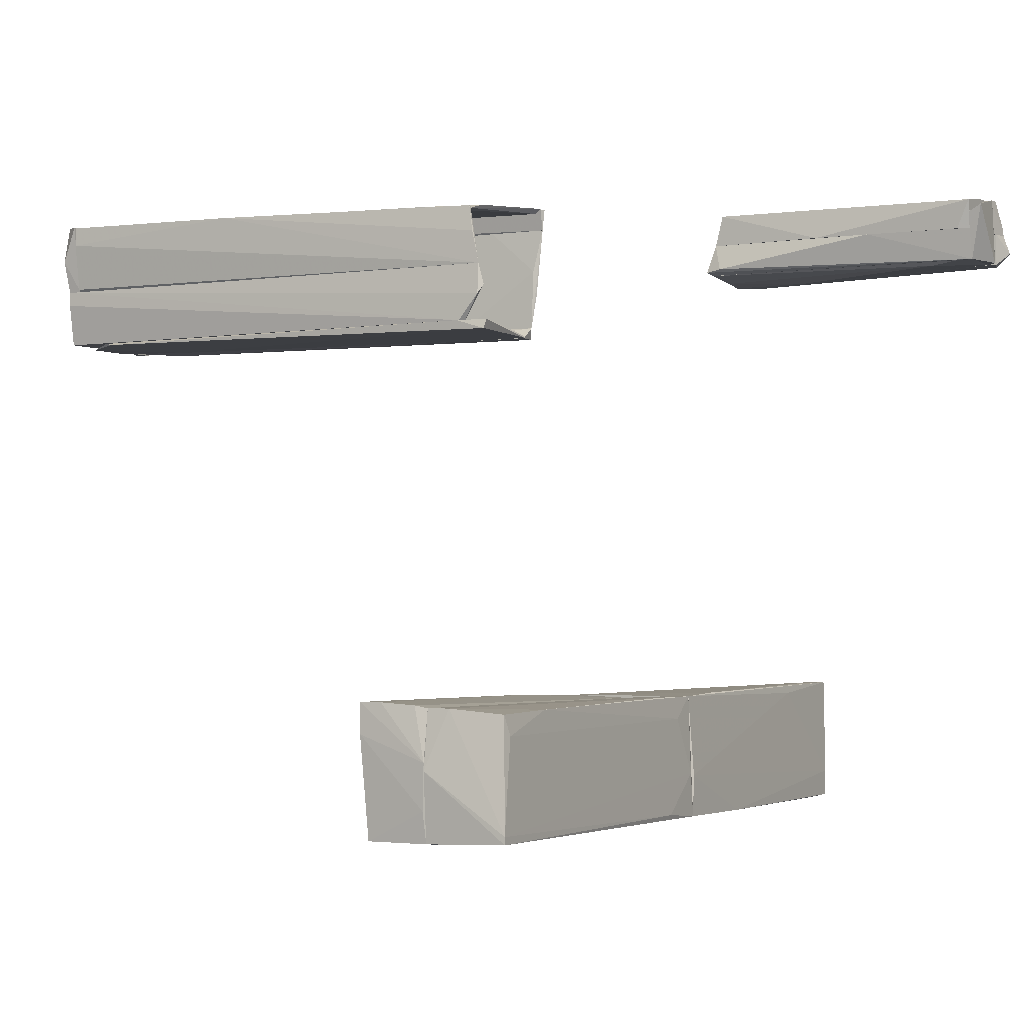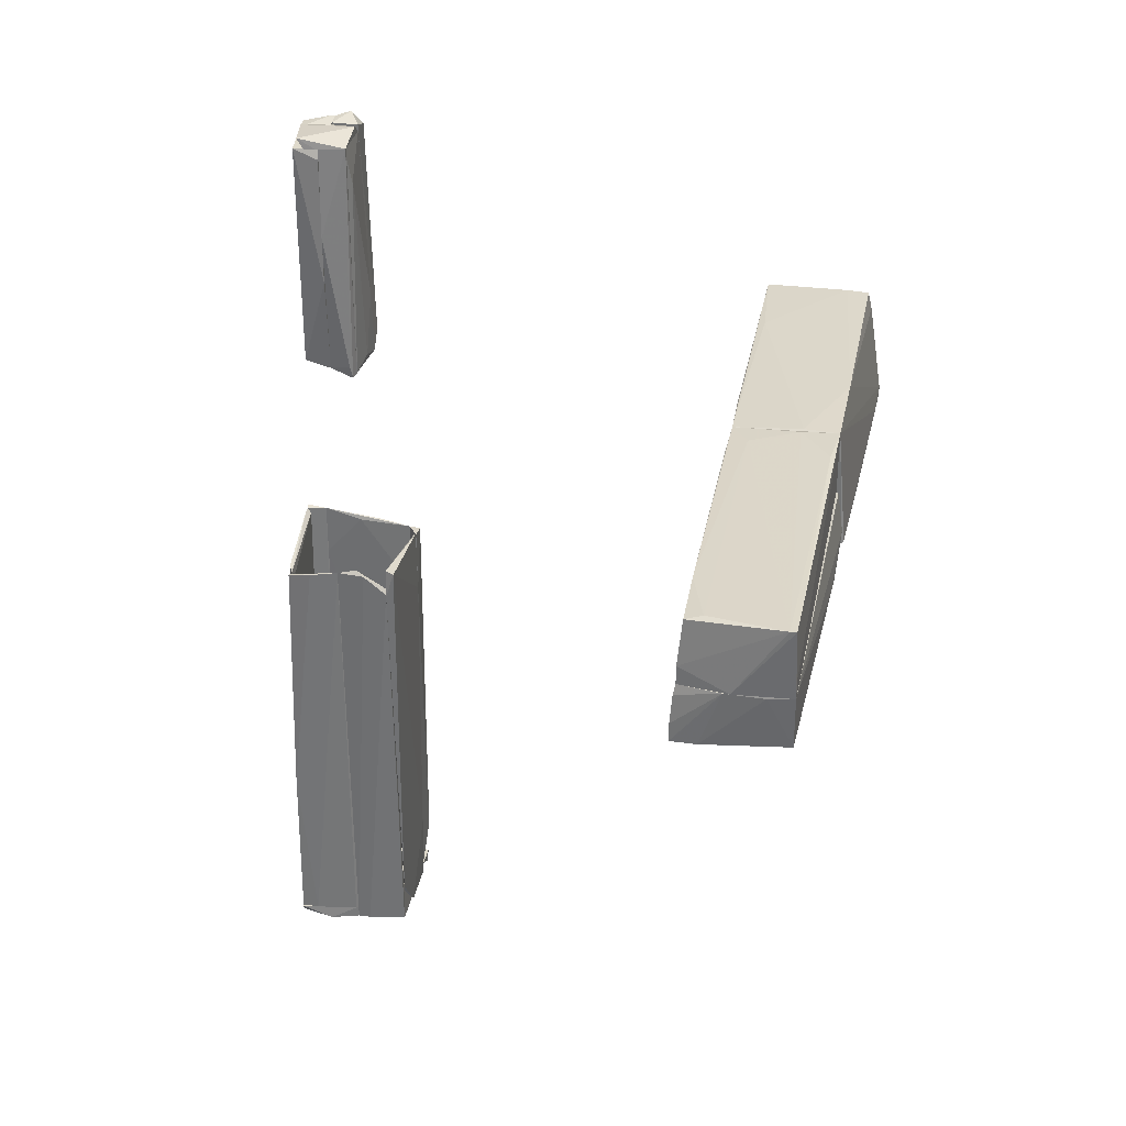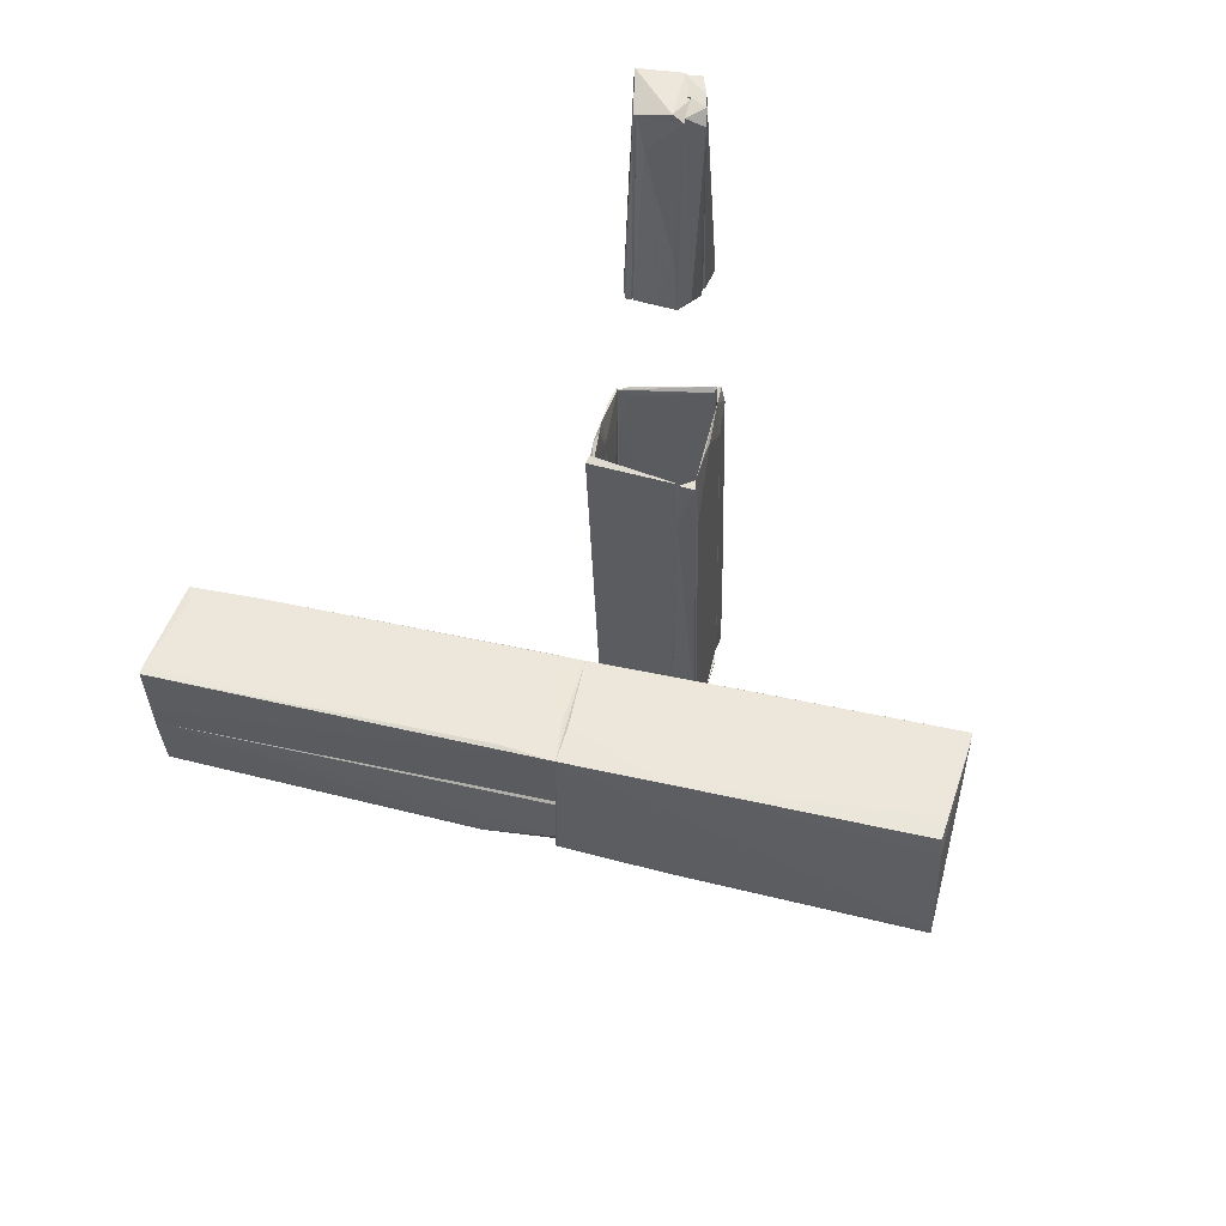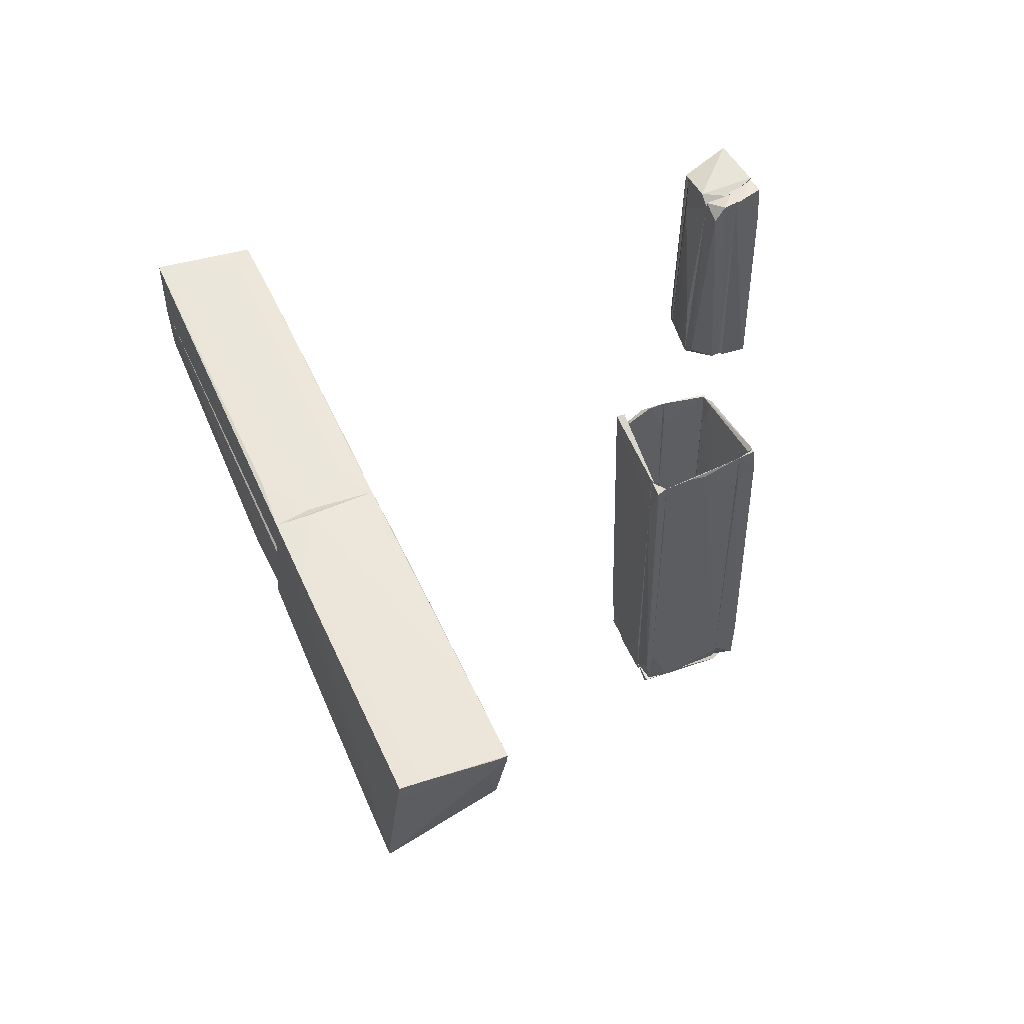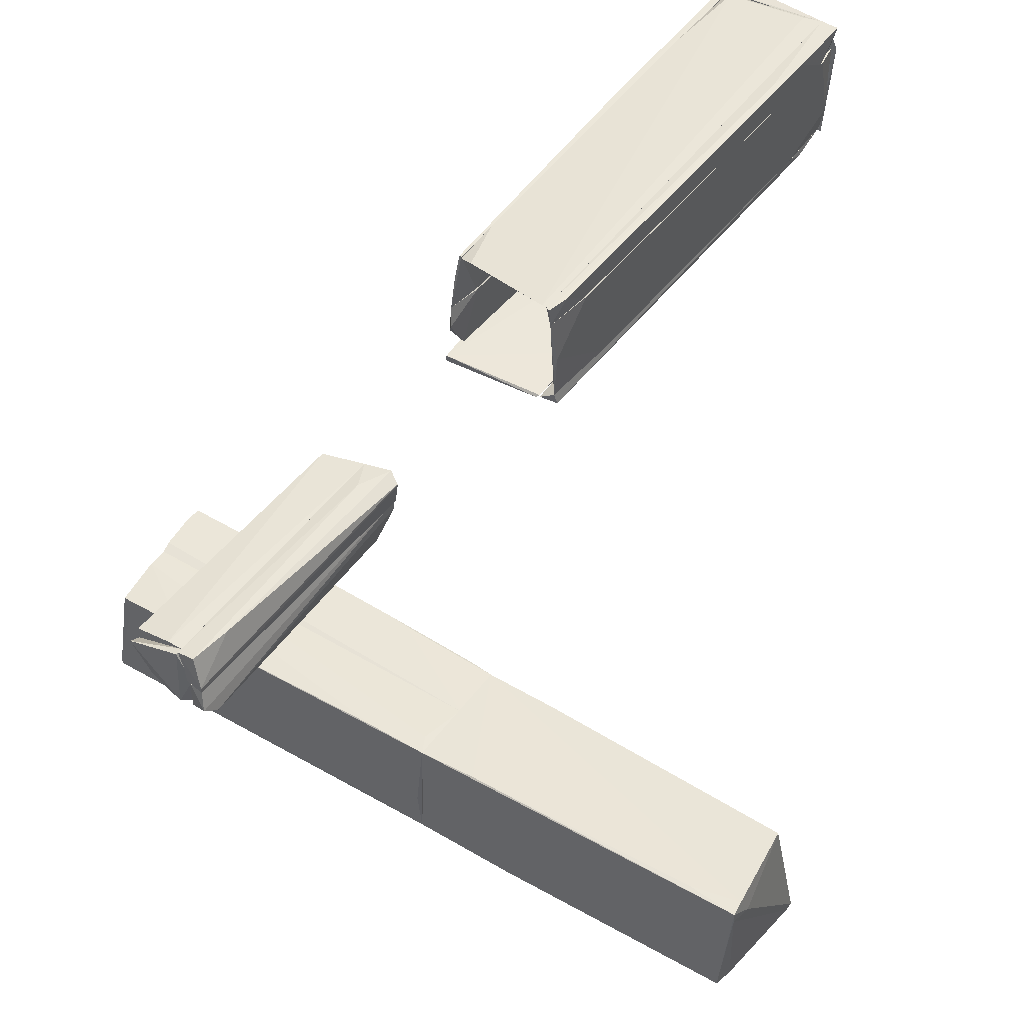
<metadata>
{"format":"obj","ext":"obj","renderer":"f3d","projection":"perspective","resolution":1024,"background":"white","views":[{"elev":-2.4,"azim":-61.8,"up":"+Y"},{"elev":32.4,"azim":-78.7,"up":"+Z"},{"elev":55.6,"azim":13.2,"up":"+Z"},{"elev":58.0,"azim":65.9,"up":"+Z"},{"elev":47.3,"azim":34.2,"up":"+Y"}]}
</metadata>
<code>
o convex_0
v 1.019 -2.341 0.3643
v 3.102 -1.234 1.415
v 3.102 -1.328 1.415
v 0.1555 -2.229 1.49
v 0.1555 -1.291 0.4581
v 3.083 -2.379 0.3454
v 3.027 -2.21 1.453
v 0.1555 -1.291 1.453
v 2.971 -1.291 0.5144
v 0.1555 -2.304 0.3829
v 1.019 -2.229 1.49
v 3.083 -2.379 0.4206
v 3.065 -2.304 0.3454
v 0.7751 -1.291 0.4581
v 3.046 -2.248 1.284
v 2.671 -1.234 1.378
v 0.1746 -1.91 1.49
v 0.1746 -2.323 0.4018
v 3.046 -2.004 1.453
v 0.6436 -1.272 1.434
v 3.083 -1.234 1.284
v 2.671 -2.379 0.383
v 2.971 -1.366 0.4956
v 2.239 -1.309 1.434
v 3.102 -1.422 1.19
v 1.038 -2.304 0.3643
f 5 13 26
f 5 4 8
f 4 5 10
f 11 4 12
f 6 1 13
f 9 6 13
f 13 5 14
f 7 11 15
f 12 3 15
f 11 12 15
f 8 4 17
f 4 11 17
f 10 1 18
f 4 10 18
f 3 2 19
f 11 7 19
f 15 3 19
f 7 15 19
f 17 11 19
f 8 2 20
f 5 8 20
f 2 16 20
f 16 5 20
f 9 14 21
f 14 5 21
f 16 2 21
f 5 16 21
f 1 6 22
f 12 4 22
f 6 12 22
f 18 1 22
f 4 18 22
f 9 13 23
f 14 9 23
f 13 14 23
f 2 8 24
f 8 17 24
f 19 2 24
f 17 19 24
f 2 3 25
f 6 9 25
f 3 12 25
f 12 6 25
f 21 2 25
f 9 21 25
f 1 10 26
f 10 5 26
f 13 1 26
o convex_1
v -3.035 -2.022 0.8896
v -0.6893 -1.272 0.458
v -0.6893 -1.272 0.4393
v 0.1555 -2.304 0.5143
v 0.1555 -1.309 0.9084
v -3.035 -1.272 0.383
v -2.979 -2.248 0.4205
v 0.1555 -2.229 0.9084
v -2.997 -1.309 0.9084
v 0.1555 -2.248 0.383
v -3.016 -2.248 0.9084
v 0.1555 -1.29 0.458
v -0.4266 -2.304 0.383
v -0.8768 -1.272 0.4205
v -3.016 -1.291 0.8145
v -3.035 -1.497 0.383
v 0.1555 -2.248 0.8896
v -2.547 -1.272 0.383
v -3.054 -1.685 0.9084
v -0.05118 -1.29 0.4393
v -0.6519 -2.304 0.4205
v -3.035 -1.272 0.5519
f 45 41 48
f 28 29 32
f 30 31 34
f 34 31 35
f 31 30 36
f 27 33 37
f 34 35 37
f 29 28 38
f 28 31 38
f 31 36 38
f 36 30 39
f 32 36 39
f 32 29 40
f 29 38 40
f 31 28 41
f 35 31 41
f 33 27 42
f 32 39 42
f 39 33 42
f 30 34 43
f 37 30 43
f 34 37 43
f 36 32 44
f 32 40 44
f 40 36 44
f 27 37 45
f 37 35 45
f 35 41 45
f 42 27 45
f 32 42 45
f 38 36 46
f 36 40 46
f 40 38 46
f 30 37 47
f 37 33 47
f 33 39 47
f 39 30 47
f 28 32 48
f 41 28 48
f 32 45 48
o convex_2
v -3.054 -1.741 0.9084
v 0.1555 -1.29 1.453
v -0.08857 -1.459 1.471
v 0.1555 -2.229 0.9085
v -3.054 -2.229 1.547
v -2.96 -1.347 1.49
v 0.1555 -1.309 0.9085
v 0.1555 -2.229 1.49
v -3.016 -2.248 0.9084
v -2.997 -1.309 0.9084
v -2.359 -1.328 1.49
v -0.295 -2.191 1.509
v -2.997 -1.309 1.077
v -3.054 -2.173 1.547
v -2.997 -2.248 1.096
v -2.904 -1.497 1.509
v 0.08014 -1.29 1.303
v -0.3515 -1.29 1.453
v 0.1178 -1.891 1.49
f 62 60 67
f 50 52 55
f 52 50 56
f 53 49 57
f 52 57 58
f 55 52 58
f 57 49 58
f 51 50 59
f 53 56 60
f 58 49 61
f 54 59 61
f 49 53 62
f 53 60 62
f 61 49 62
f 54 61 62
f 52 56 63
f 56 53 63
f 53 57 63
f 57 52 63
f 51 59 64
f 59 54 64
f 62 51 64
f 54 62 64
f 50 55 65
f 55 58 65
f 59 50 66
f 58 61 66
f 61 59 66
f 50 65 66
f 65 58 66
f 50 51 67
f 56 50 67
f 60 56 67
f 51 62 67
o convex_3
v 0.3057 2.051 4.043
v 0.1556 1.9 1.885
v 0.1556 1.919 1.885
v 0.3057 2.107 1.866
v 0.1556 2.182 3.986
v 0.1556 1.957 3.986
v 0.3245 1.957 3.93
v 0.3057 2.182 1.866
v 0.2681 1.9 2.035
v 0.2681 2.182 4.005
v 0.2119 2.182 2.748
f 72 75 78
f 69 70 71
f 70 69 72
f 68 72 73
f 72 69 73
f 68 73 74
f 71 70 75
f 74 71 75
f 68 74 75
f 69 71 76
f 73 69 76
f 71 74 76
f 74 73 76
f 72 68 77
f 68 75 77
f 75 72 77
f 70 72 78
f 75 70 78
o convex_4
v -0.3887 1.694 -3.803
v 0.2682 1.638 -0.06784
v -0.5389 1.694 0.02595
v -0.5576 1.619 0.007273
v 0.2682 1.675 -4.084
v 0.2682 1.694 -3.389
v 0.2682 1.619 -0.6497
v -0.445 1.675 -3.709
v 0.2493 1.656 -3.427
v 0.2682 1.656 -0.6123
v 0.2493 1.619 -0.04957
v -0.5576 1.694 -0.2368
v 0.2682 1.694 -4.084
v -0.1448 1.675 -4.103
f 91 83 92
f 80 83 84
f 79 81 84
f 83 80 85
f 85 82 87
f 83 85 87
f 81 80 88
f 80 84 88
f 84 81 88
f 80 81 89
f 81 82 89
f 85 80 89
f 82 85 89
f 81 79 90
f 82 81 90
f 79 86 90
f 86 82 90
f 84 83 91
f 79 84 91
f 86 79 92
f 82 86 92
f 87 82 92
f 83 87 92
f 79 91 92
o convex_5
v -0.5389 2.407 -4.141
v 0.4371 2.745 -4.028
v 0.5121 2.144 -3.99
v -0.5765 2.689 -4.009
v 0.437 1.675 -4.084
v -0.4826 2.144 -4.009
v -0.4637 2.707 -4.141
v 0.2682 1.675 -3.99
v -0.4826 2.144 -4.122
v 0.5309 2.52 -4.047
v 0.4933 1.675 -3.99
v 0.1931 2.726 -4.009
f 94 96 104
f 96 93 98
f 96 94 99
f 93 96 99
f 97 93 99
f 95 96 100
f 96 98 100
f 100 98 101
f 93 97 101
f 98 93 101
f 97 100 101
f 94 95 102
f 99 94 102
f 97 99 102
f 95 100 103
f 100 97 103
f 102 95 103
f 97 102 103
f 95 94 104
f 96 95 104
o convex_6
v -0.3137 2.182 3.142
v -0.2386 1.957 1.847
v -0.2949 1.976 1.828
v -0.2386 1.957 3.93
v -0.2574 2.182 1.885
v -0.2386 2.144 3.93
v -0.2199 1.994 1.847
v -0.3137 1.994 1.941
v -0.2762 2.182 3.93
v -0.2199 1.957 3.93
f 111 110 114
f 107 106 108
f 106 107 111
f 107 109 111
f 109 110 111
f 107 108 112
f 108 105 112
f 105 109 112
f 109 107 112
f 105 108 113
f 109 105 113
f 110 109 113
f 108 110 113
f 108 106 114
f 110 108 114
f 106 111 114
o convex_7
v -0.5202 2.614 -0.1434
v -0.4826 2.144 -4.009
v -0.5014 2.163 -4.009
v -0.5014 2.689 -4.009
v -0.4451 2.144 -2.075
v -0.5389 2.144 -0.0492
v -0.5577 2.689 -4.009
v -0.4826 2.501 -0.5942
v -0.5577 2.538 -4.009
v -0.5577 2.67 -2.47
v -0.4639 2.182 -4.009
v -0.5014 2.144 -0.331
v -0.5014 2.614 -0.1434
v -0.5389 2.407 -0.1058
f 124 120 128
f 116 117 118
f 116 119 120
f 117 116 120
f 118 117 121
f 119 118 122
f 117 120 123
f 121 117 123
f 121 123 124
f 118 121 124
f 123 120 124
f 116 118 125
f 118 119 125
f 119 116 125
f 120 119 126
f 119 122 126
f 126 122 127
f 115 120 127
f 122 118 127
f 124 115 127
f 118 124 127
f 120 126 127
f 120 115 128
f 115 124 128
o convex_8
v 0.1555 2.182 3.968
v -0.3136 2.295 3.93
v -0.2949 2.201 3.93
v -0.3136 2.351 4.024
v 0.06167 1.957 4.005
v 0.06158 2.426 3.987
v -0.2386 1.957 3.93
v 0.1555 1.957 3.93
v 0.06158 2.426 3.93
f 136 130 137
f 130 131 132
f 133 129 134
f 132 133 134
f 131 130 135
f 132 131 135
f 133 132 135
f 133 135 136
f 129 133 136
f 135 130 136
f 130 132 137
f 134 129 137
f 132 134 137
f 129 136 137
o convex_9
v -0.3136 2.182 2.729
v 0.06162 2.426 3.93
v -0.05094 2.426 3.93
v 0.06162 2.426 1.866
v -0.2573 2.407 1.941
v -0.3136 2.388 3.93
v -0.2573 2.182 3.93
v -0.2573 2.182 1.885
v 0.06162 2.407 1.866
v 0.06162 2.407 3.93
v -0.2949 2.182 3.836
f 144 143 148
f 140 139 141
f 140 141 142
f 140 142 143
f 139 140 143
f 142 138 143
f 139 143 144
f 138 142 145
f 142 141 145
f 144 138 145
f 141 139 146
f 145 141 146
f 144 145 146
f 139 144 147
f 146 139 147
f 144 146 147
f 143 138 148
f 138 144 148
o convex_10
v -0.4825 2.651 -3.276
v 0.3807 2.689 0.02627
v 0.3431 2.689 0.02627
v 0.3807 2.745 -4.028
v -0.445 2.707 -3.953
v -0.37 2.595 -0.1991
v 0.3807 2.707 -3.728
v -0.5013 2.632 -0.5559
v 0.362 2.651 -0.01144
v -0.5013 2.67 -4.009
v -0.5013 2.595 -0.1428
v 0.2306 2.745 -3.99
v -0.4825 2.595 -0.6309
v -0.3887 2.632 -0.1055
v -0.5013 2.689 -3.22
f 156 162 163
f 152 150 155
f 150 151 157
f 154 155 157
f 155 150 157
f 153 152 158
f 155 149 158
f 152 155 158
f 156 158 159
f 157 151 159
f 154 157 159
f 151 150 160
f 150 152 160
f 152 153 160
f 153 151 160
f 149 155 161
f 155 154 161
f 158 149 161
f 159 158 161
f 154 159 161
f 156 159 162
f 159 151 162
f 151 153 163
f 153 158 163
f 158 156 163
f 162 151 163
o convex_11
v 0.1556 2.445 2.072
v 0.362 2.407 1.885
v 0.362 2.388 1.885
v 0.2681 2.22 4.005
v 0.2869 2.182 1.866
v 0.0617 2.182 3.968
v 0.1931 2.445 3.968
v 0.0617 2.426 1.866
v 0.0617 2.426 3.968
v 0.2681 2.182 4.005
v 0.2681 2.445 1.828
v 0.3244 2.201 1.866
v 0.0617 2.407 1.866
v 0.2306 2.445 3.649
f 174 170 177
f 166 165 167
f 170 164 172
f 167 170 172
f 171 169 172
f 164 171 172
f 166 167 173
f 169 168 173
f 167 172 173
f 172 169 173
f 165 166 174
f 164 170 174
f 171 164 174
f 166 173 175
f 173 168 175
f 174 166 175
f 168 174 175
f 168 169 176
f 169 171 176
f 174 168 176
f 171 174 176
f 167 165 177
f 170 167 177
f 165 174 177
o convex_12
v 0.4746 2.745 -3.108
v 0.4746 2.52 -4.028
v 0.4371 2.557 -4.028
v 0.4183 2.52 0.0259
v 0.3808 2.745 -4.028
v 0.5309 2.745 -4.028
v 0.4183 2.689 0.04503
v 0.5309 2.52 -3.784
v 0.4559 2.689 -0.1427
v 0.3808 2.689 0.0259
v 0.3996 2.614 -4.028
v 0.4559 2.52 -0.368
v 0.5309 2.745 -3.446
f 189 185 190
f 180 179 181
f 179 180 182
f 182 178 183
f 179 182 183
f 181 179 185
f 179 183 185
f 178 184 186
f 184 181 186
f 178 182 187
f 184 178 187
f 181 184 187
f 180 181 188
f 182 180 188
f 187 182 188
f 181 187 188
f 181 185 189
f 186 181 189
f 186 189 190
f 183 178 190
f 185 183 190
f 178 186 190
o convex_13
v -0.5202 1.975 -0.0115
v -0.4263 1.694 -4.122
v -0.4075 1.694 -4.122
v -0.4075 2.144 -4.122
v -0.4826 2.144 -4.122
v -0.5577 1.694 -0.2178
v -0.5389 2.144 -0.04885
v -0.4451 2.144 -2.094
v -0.5202 1.694 -0.1804
v -0.4075 1.694 -3.671
v -0.4826 2.032 -4.122
v -0.5577 1.9 -0.04885
v -0.5014 2.126 -0.3493
f 199 200 203
f 193 192 194
f 194 192 195
f 192 193 196
f 194 195 197
f 194 197 198
f 196 193 199
f 193 194 200
f 194 198 200
f 199 193 200
f 195 192 201
f 192 196 201
f 196 195 201
f 195 196 202
f 191 197 202
f 197 195 202
f 199 191 202
f 196 199 202
f 197 191 203
f 198 197 203
f 191 199 203
f 200 198 203
o convex_14
v -0.4075 1.694 -4.122
v 0.2682 2.144 -4.047
v 0.2682 2.144 -4.065
v 0.2682 1.694 -4.065
v -0.4075 1.713 -3.728
v -0.4075 2.144 -4.122
v 0.2682 1.9 -4.084
v -0.1822 2.144 -4.065
f 209 208 211
f 206 205 207
f 204 207 208
f 207 205 208
f 205 206 209
f 204 208 209
f 209 206 210
f 206 207 210
f 207 204 210
f 204 209 210
f 208 205 211
f 205 209 211
o convex_15
v 0.2682 1.619 -0.06758
v 0.4934 1.713 -3.484
v 0.4934 1.694 -3.484
v 0.2682 1.675 -3.99
v 0.3995 1.713 -0.06758
v 0.4183 1.619 -0.0864
v 0.4934 1.656 -3.634
v 0.2682 1.694 -3.408
v 0.2682 1.619 -0.6689
v 0.2682 1.656 -0.6309
v 0.4746 1.713 -3.99
f 219 216 222
f 213 216 217
f 214 213 217
f 216 212 217
f 213 214 218
f 214 217 218
f 215 212 219
f 212 215 220
f 217 212 220
f 218 217 220
f 215 218 220
f 212 216 221
f 219 212 221
f 216 219 221
f 216 213 222
f 213 218 222
f 218 215 222
f 215 219 222
o convex_16
v 0.4183 1.975 -0.03009
v 0.4746 1.713 -3.99
v 0.4746 1.957 -3.99
v 0.5309 2.52 -3.821
v 0.4183 2.52 -0.4432
v 0.4934 1.713 -3.445
v 0.3996 1.713 -0.725
v 0.4559 2.501 -0.4055
v 0.4934 2.52 -4.028
v 0.4371 1.713 -0.6877
v 0.5122 1.919 -3.99
v 0.4183 2.52 0.02627
v 0.4559 1.732 -3.502
v 0.3996 1.713 -0.06819
v 0.4371 2.126 -0.04914
v 0.3996 2.182 -0.04914
f 236 234 238
f 224 228 229
f 224 225 231
f 227 226 231
f 229 228 232
f 228 224 233
f 224 231 233
f 231 226 233
f 226 232 233
f 232 228 233
f 226 227 234
f 230 226 234
f 225 224 235
f 224 229 235
f 231 225 235
f 227 231 235
f 229 232 236
f 223 234 236
f 226 230 237
f 232 226 237
f 234 223 237
f 230 234 237
f 223 236 237
f 236 232 237
f 234 227 238
f 235 229 238
f 227 235 238
f 229 236 238
o convex_17
v -0.01342 1.919 1.922
v 0.1555 1.975 3.93
v -0.2198 1.975 3.93
v -0.2198 1.975 1.847
v -0.1447 1.938 3.592
v 0.1555 1.9 1.885
v 0.1367 1.938 1.885
v 0.1555 1.957 3.93
v 0.118 1.9 2.467
v -0.2198 1.957 1.847
v -0.1072 1.975 1.847
f 248 242 249
f 241 240 242
f 240 244 245
f 240 241 246
f 241 243 246
f 244 240 246
f 244 246 247
f 243 239 247
f 239 244 247
f 246 243 247
f 241 242 248
f 239 243 248
f 243 241 248
f 244 239 248
f 244 248 249
f 242 240 249
f 240 245 249
f 245 244 249

</code>
